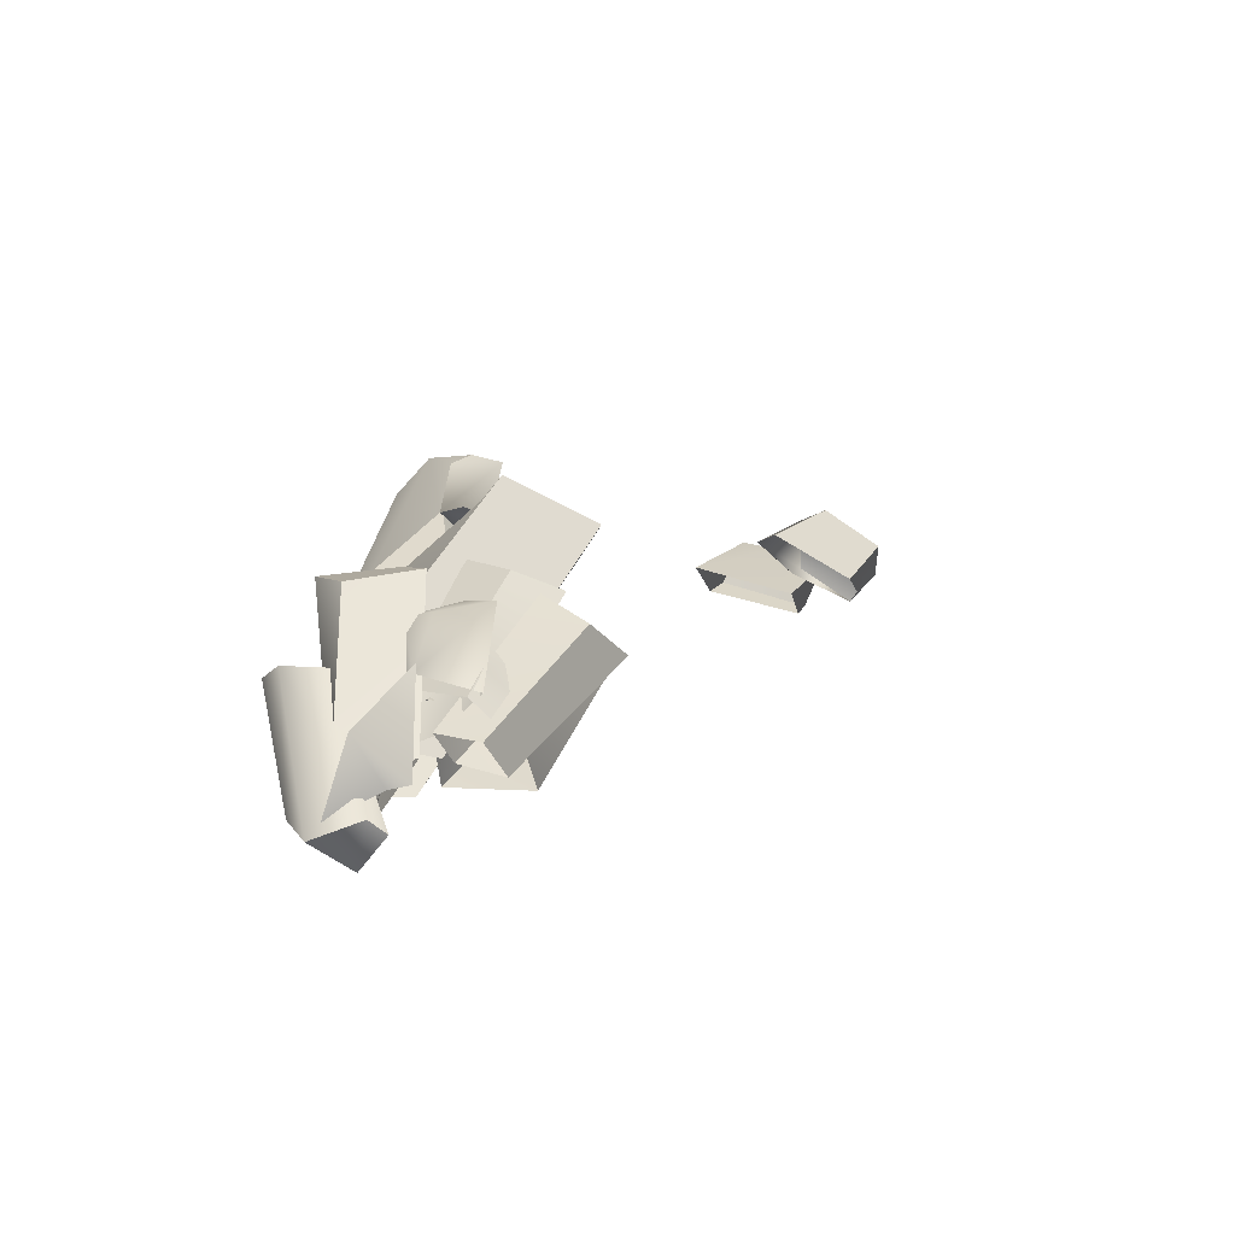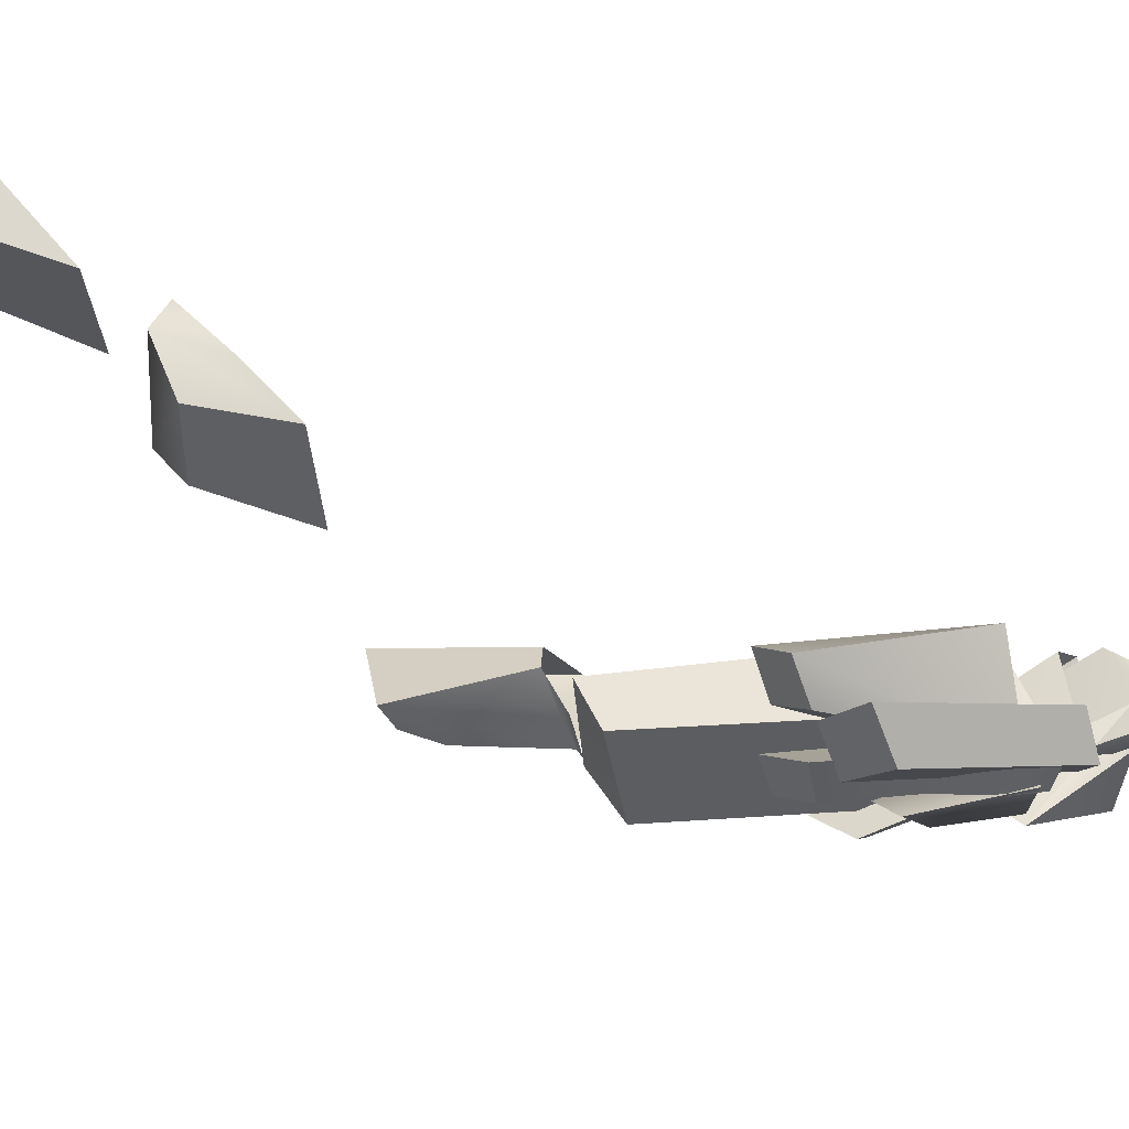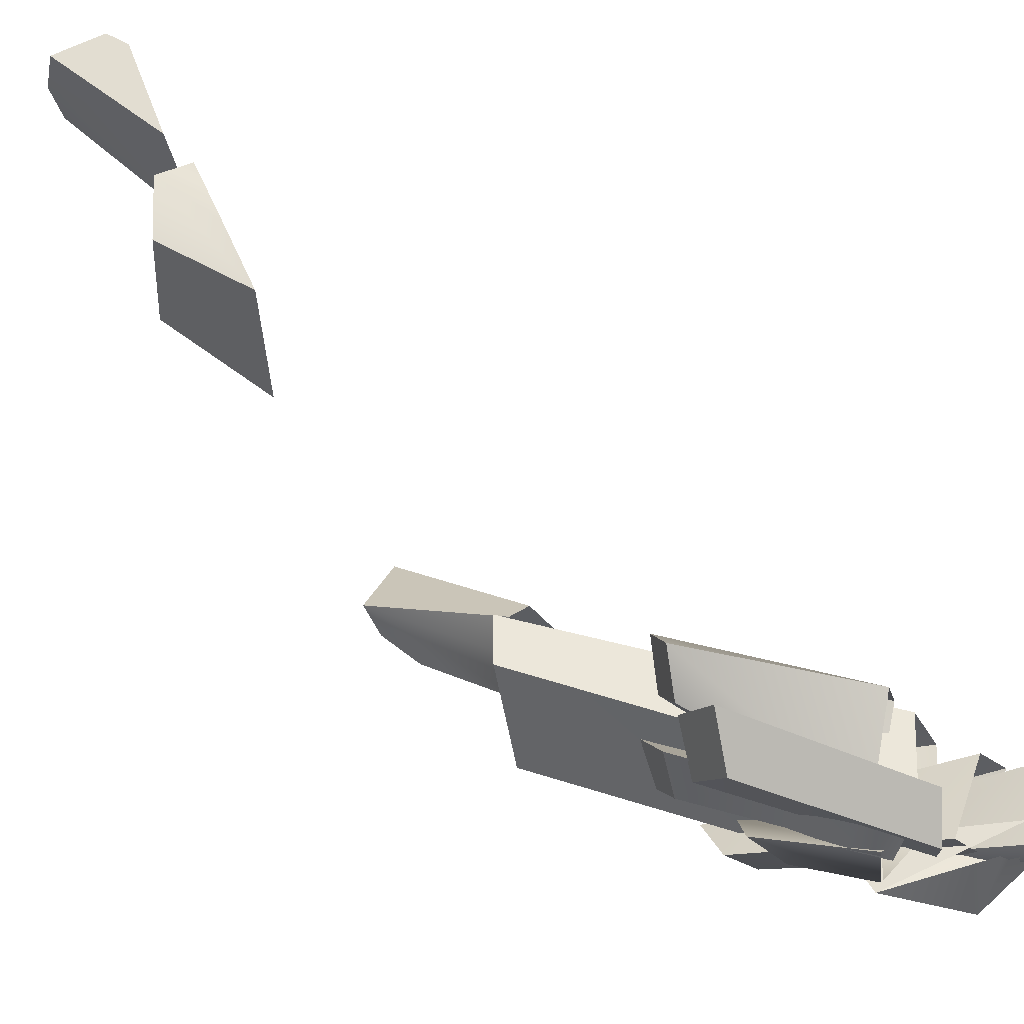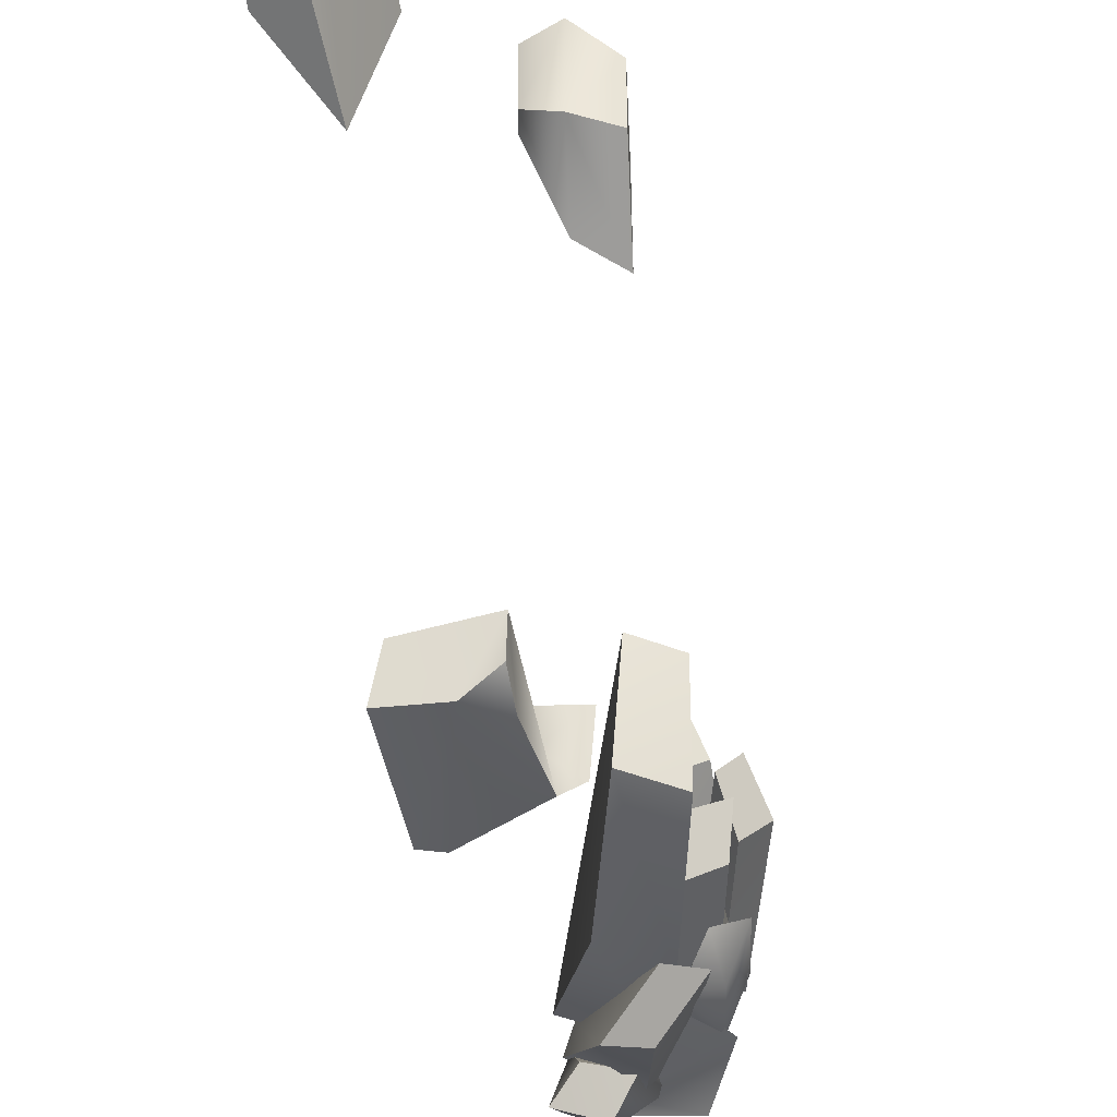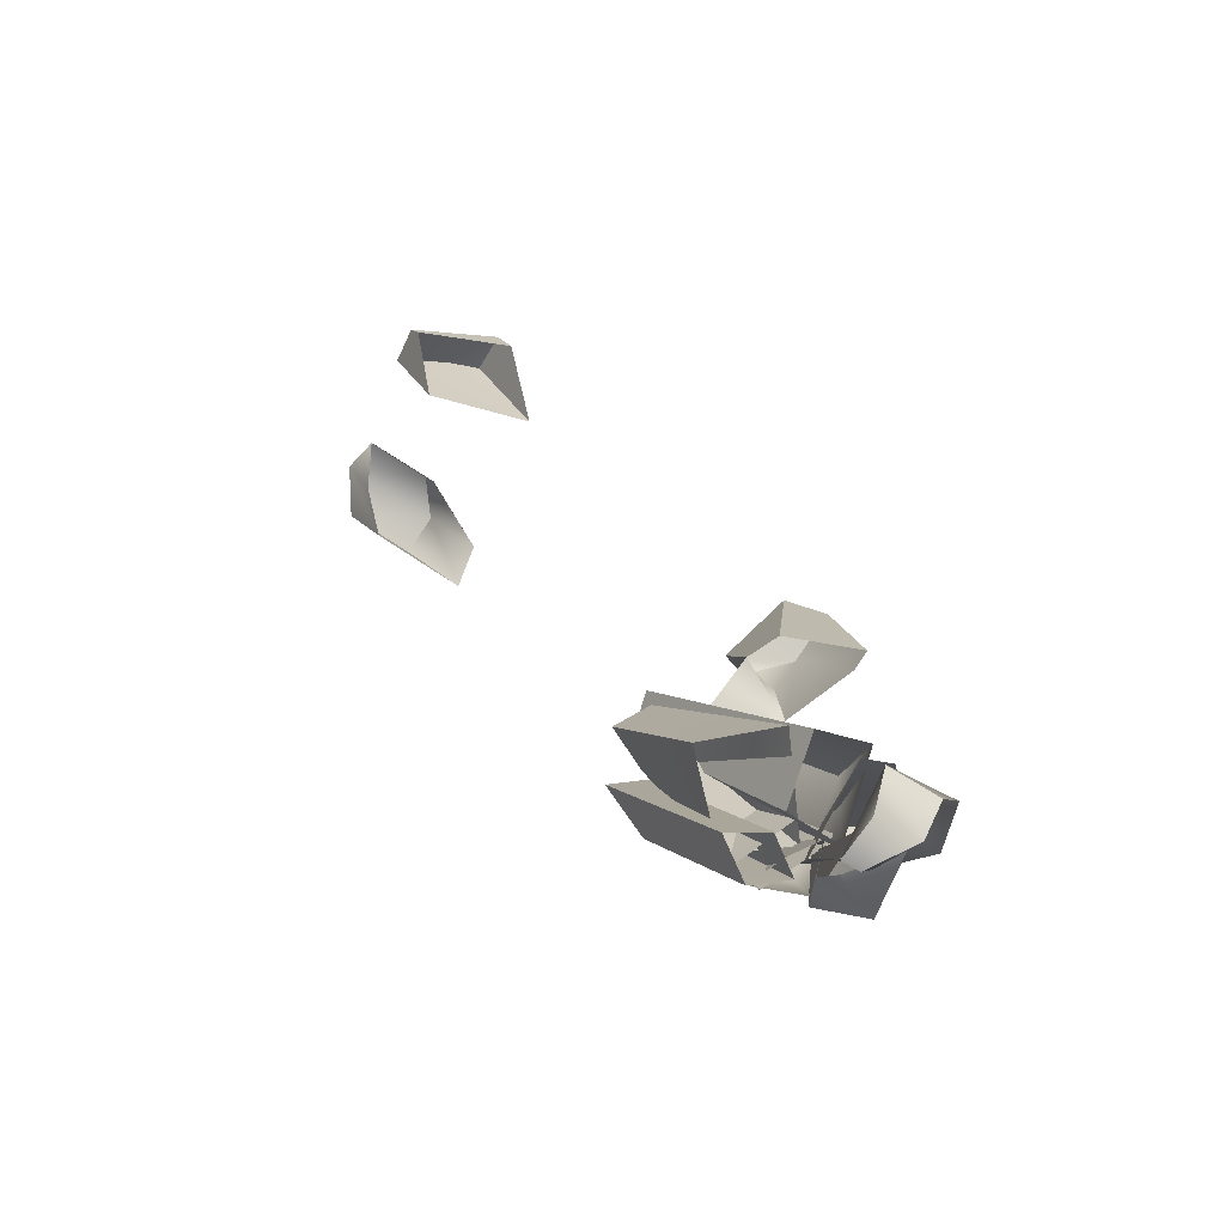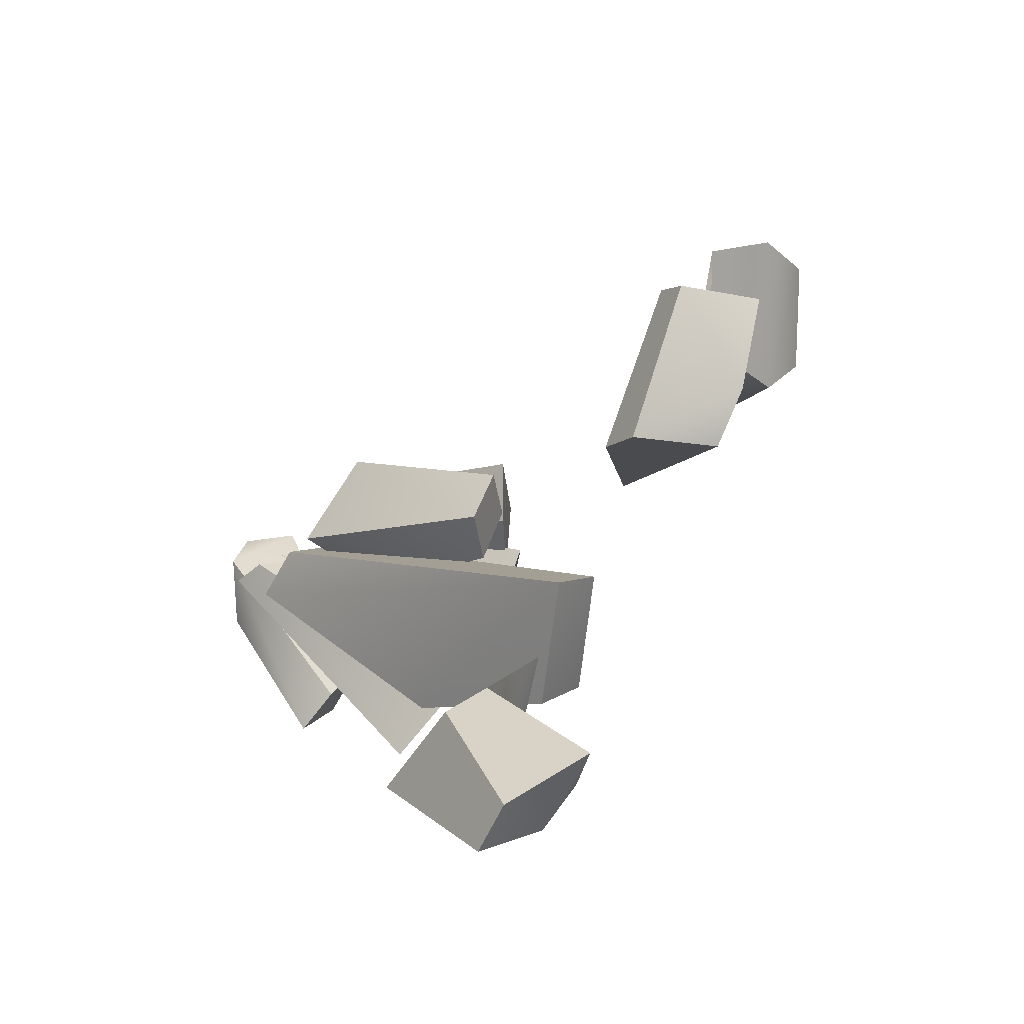
<metadata>
{"format":"obj","ext":"obj","renderer":"f3d","projection":"perspective","resolution":1024,"background":"white","views":[{"elev":-62.4,"azim":54.0,"up":"+Z"},{"elev":44.1,"azim":96.6,"up":"+Y"},{"elev":37.9,"azim":122.8,"up":"+Y"},{"elev":-38.1,"azim":19.2,"up":"+Y"},{"elev":-71.0,"azim":-124.1,"up":"+Z"},{"elev":19.8,"azim":-19.5,"up":"+Y"}]}
</metadata>
<code>
g SeparateMesh_Monster_Giant_Model_Monster_Giant_Break_L_1_LOD1
v 2.091 -0.6324 1.33
v 1.944 -0.9055 1.383
v 1.978 -0.6045 1.404
v 1.891 -1.03 0.8051
v 1.73 -0.9535 0.3997
v 1.775 -1.047 1.009
v 1.522 -0.9031 0.5166
v 1.578 -0.7825 0.5552
v 1.978 -0.6045 1.404
v 1.944 -0.9055 1.383
v 2.091 -0.6324 1.33
v 2.075 -0.9255 1.279
v 1.73 -0.9535 0.3997
v 1.522 -0.9031 0.5166
v 1.775 -1.047 1.009
v 2.031 -0.878 0.7223
v 1.892 -0.9923 0.4595
v 1.952 -0.9938 0.6575
v 2.031 -0.878 0.7223
v 1.949 -0.8433 0.4457
v 1.952 -0.9938 0.6575
v 1.892 -0.9923 0.4595
v 1.871 -1.026 0.7232
v 1.745 -0.9159 0.4153
v 1.871 -1.026 0.7232
v 1.871 -1.026 0.7232
v 1.745 -0.9159 0.4153
v 1.957 -0.9222 0.7851
v 1.957 -0.9222 0.7851
v 1.949 -0.8433 0.4457
v 2.031 -0.878 0.7223
v 1.957 -0.9222 0.7851
v 1.821 -0.8729 0.4144
v 1.949 -0.8433 0.4457
v 1.745 -0.9159 0.4153
v 1.821 -0.8729 0.4144
v 1.957 -0.9222 0.7851
v 1.965 -1.035 0.8065
v 1.659 -1.035 0.3065
v 1.833 -1.18 0.7826
v 1.833 -1.18 0.7826
v 1.659 -1.035 0.3065
v 1.753 -1.216 0.8951
v 1.753 -1.216 0.8951
v 1.536 -0.8636 0.4068
v 1.886 -1.063 0.9103
v 1.783 -0.8905 0.3478
v 1.965 -1.035 0.8065
v 1.536 -0.8636 0.4068
v 1.753 -1.216 0.8951
v 1.49 -0.9205 0.359
v 1.536 -0.8636 0.4068
v 1.965 -1.035 0.8065
v 1.886 -1.063 0.9103
v 1.536 -0.8636 0.4068
v 1.659 -1.035 0.3065
v 1.49 -0.9205 0.359
v 1.753 -1.216 0.8951
v 1.965 -1.035 0.8065
v 1.783 -0.8905 0.3478
v 1.659 -1.035 0.3065
v 2.096 -0.6654 0.7449
v 1.845 -0.8995 0.361
v 2.046 -0.7738 0.8525
v 2.046 -0.7738 0.8525
v 1.789 -0.806 0.4003
v 2.017 -0.6306 0.911
v 2.017 -0.6306 0.911
v 1.845 -0.6999 0.3688
v 2.053 -0.5236 0.8082
v 2.096 -0.6654 0.7449
v 1.907 -0.8072 0.328
v 1.845 -0.8995 0.361
v 2.017 -0.6306 0.911
v 1.789 -0.806 0.4003
v 1.845 -0.6999 0.3688
v 2.046 -0.7738 0.8525
v 1.845 -0.8995 0.361
v 1.789 -0.806 0.4003
v 1.95 -0.8909 0.6693
v 1.968 -0.8595 0.5164
v 1.769 -0.997 0.5759
v 1.968 -0.8595 0.5164
v 1.932 -0.8717 0.4231
v 1.95 -0.8909 0.6693
v 1.949 -0.9429 0.9988
v 2.036 -0.8534 0.8983
v 2.012 -0.6059 0.9222
v 1.824 -0.9158 0.5211
v 1.934 -0.6822 1.006
v 1.972 -0.4896 0.9715
v 1.933 -0.7603 0.4848
v 2.012 -0.6059 0.9222
v 1.934 -0.6822 1.006
v 1.614 -0.7394 0.5907
v 1.895 -0.5573 1.054
v 1.895 -0.5573 1.054
v 1.76 -0.5683 0.5469
v 1.972 -0.4896 0.9715
v 1.934 -0.6822 1.006
v 1.824 -0.9158 0.5211
v 1.614 -0.7394 0.5907
v 2.012 -0.6059 0.9222
v 1.933 -0.7603 0.4848
v 1.824 -0.9158 0.5211
v 1.972 -0.4896 0.9715
v 1.76 -0.5683 0.5469
v 1.933 -0.7603 0.4848
v 1.895 -0.5573 1.054
v 1.614 -0.7394 0.5907
v 1.76 -0.5683 0.5469
v 1.919 -1 0.4592
v 1.572 -1.019 0.3651
v 1.848 -0.9725 0.5945
v 1.919 -1 0.4592
v 1.629 -0.9996 0.2528
v 1.794 -1.07 0.2687
v 1.6 -1.009 0.2089
v 1.919 -1 0.4592
v 1.775 -0.8939 0.2453
v 1.794 -1.07 0.2687
v 1.919 -1 0.4592
v 1.794 -1.07 0.2687
v 1.736 -0.9334 0.2376
v 1.6 -1.009 0.2089
v 1.794 -1.07 0.2687
v 1.629 -0.9056 0.2446
v 1.919 -1 0.4592
v 1.848 -0.9725 0.5945
v 1.792 -0.9998 1.809
v 1.893 -0.8279 1.824
v 1.876 -0.9159 1.788
v 1.792 -0.9998 1.809
v 1.876 -0.9159 1.788
v 1.862 -0.9674 1.686
v 1.893 -0.8279 1.824
v 1.809 -0.878 1.456
v 1.843 -0.9662 1.41
v 1.893 -0.8279 1.824
v 1.775 -0.7955 1.494
v 1.775 -0.7955 1.494
v 1.925 -0.7742 1.415
v 1.901 -0.9305 1.389
v 1.843 -0.9662 1.41
v 2.151 -0.08278 1.842
v 2.219 0.2641 2.078
v 2.158 0.1822 1.867
v 2.012 0.3292 2.127
v 2.012 0.1426 2.127
v 1.998 0.1197 2.086
v 2.063 -0.07021 1.961
v 1.999 0.12 2.085
v 2.012 0.1426 2.127
v 2.121 0.05931 2.166
v 2.151 -0.08278 1.842
v 2.121 0.05931 2.166
v 2.219 0.06715 2.078
v 2.151 -0.08278 1.842
v 2.219 0.06715 2.078
v 2.219 0.2641 2.078
v 2.095 0.2739 1.993
v 2.116 0.3434 2.149
v 2.012 0.3292 2.127
v 2.158 0.1822 1.867
v 2.116 0.3434 2.149
v 2.219 0.2641 2.078
v 1.674 -1.218 0.5755
v 1.64 -1.125 0.6849
v 1.737 -1.113 0.584
v 1.737 -1.113 0.584
v 1.686 -0.9438 0.1755
v 1.674 -1.218 0.5755
v 1.569 -1.213 0.6752
v 1.491 -0.8851 0.3089
v 1.64 -1.125 0.6849
v 1.64 -1.125 0.6849
v 1.491 -0.8851 0.3089
v 1.737 -1.113 0.584
v 1.686 -0.8871 0.168
v 1.491 -0.8851 0.3089
v 1.686 -0.9438 0.1755
v 1.554 -1.017 0.1866
v 1.674 -1.218 0.5755
v 1.569 -1.213 0.6752
v 1.49 -1.045 0.3276
v 1.491 -0.8851 0.3089
v 1.686 -0.8871 0.168
v 1.686 -0.9438 0.1755
v 1.737 -1.113 0.584
v 1.686 -0.8871 0.168
v 1.491 -0.8851 0.3089
v 1.563 -0.8871 0.1714
v 1.674 -1.218 0.5755
v 1.569 -1.213 0.6752
v 1.64 -1.125 0.6849
v 1.778 0.1458 2.7
v 1.821 0.244 2.701
v 1.751 -0.04061 2.342
v 1.778 0.1458 2.7
v 1.649 0.1569 2.635
v 1.821 0.244 2.701
v 1.763 0.3948 2.562
v 1.883 0.3759 2.623
v 1.821 0.244 2.701
v 1.649 0.1569 2.635
v 1.763 0.3948 2.562
v 1.821 0.244 2.701
v 1.752 -0.8181 0.458
v 1.73 -0.9535 0.3997
v 1.891 -1.03 0.8051
v 2.091 -0.6324 1.33
v 1.752 -0.8181 0.458
v 1.891 -1.03 0.8051
v 2.075 -0.9255 1.279
v 1.891 -1.03 0.8051
v 1.775 -1.047 1.009
v 1.944 -0.9055 1.383
v 2.075 -0.9255 1.279
v 1.978 -0.6045 1.404
v 1.944 -0.9055 1.383
v 1.775 -1.047 1.009
v 1.522 -0.9031 0.5166
v 1.578 -0.7825 0.5552
v 1.752 -0.8181 0.458
v 2.091 -0.6324 1.33
v 1.978 -0.6045 1.404
v 1.957 -0.9222 0.7851
v 2.031 -0.878 0.7223
v 1.952 -0.9938 0.6575
v 1.871 -1.026 0.7232
v 1.886 -1.063 0.9103
v 1.965 -1.035 0.8065
v 1.833 -1.18 0.7826
v 1.753 -1.216 0.8951
v 2.017 -0.6306 0.911
v 2.053 -0.5236 0.8082
v 2.096 -0.6654 0.7449
v 2.046 -0.7738 0.8525
v 1.845 -0.6999 0.3688
v 1.907 -0.8072 0.328
v 2.096 -0.6654 0.7449
v 2.053 -0.5236 0.8082
v 2.036 -0.8534 0.8983
v 1.949 -0.9429 0.9988
v 1.973 -0.7904 1.025
v 2.058 -0.7089 0.9209
v 2.036 -0.8534 0.8983
v 2.058 -0.7089 0.9209
v 1.964 -0.7546 0.668
v 1.95 -0.8909 0.6693
v 1.968 -0.8595 0.5164
v 1.964 -0.7546 0.668
v 1.957 -0.7563 0.4931
v 1.964 -0.7546 0.668
v 2.058 -0.7089 0.9209
v 1.973 -0.7904 1.025
v 1.779 -0.8776 0.5478
v 1.957 -0.7563 0.4931
v 1.964 -0.7546 0.668
v 1.922 -0.7719 0.398
v 1.932 -0.8717 0.4231
v 1.968 -0.8595 0.5164
v 1.957 -0.7563 0.4931
v 1.922 -0.7719 0.398
v 1.895 -0.5573 1.054
v 1.972 -0.4896 0.9715
v 2.012 -0.6059 0.9222
v 1.934 -0.6822 1.006
v 1.862 -0.9674 1.686
v 1.876 -0.9159 1.788
v 1.893 -0.8279 1.824
v 1.843 -0.9662 1.41
v 1.792 -0.9998 1.809
v 1.862 -0.9674 1.686
v 1.843 -0.9662 1.41
v 1.611 -1.023 1.375
v 1.559 -1.035 1.426
v 1.792 -0.9998 1.809
v 1.632 -1.005 1.849
v 1.677 -0.8857 1.887
v 1.675 -0.8359 1.501
v 1.775 -0.7955 1.494
v 1.893 -0.8279 1.824
v 1.632 -1.005 1.849
v 1.559 -1.035 1.426
v 1.675 -0.8359 1.501
v 1.677 -0.8857 1.887
v 2.116 0.3434 2.149
v 2.121 0.05931 2.166
v 2.012 0.1426 2.127
v 2.012 0.3292 2.127
v 2.121 0.05931 2.166
v 2.116 0.3434 2.149
v 2.219 0.2641 2.078
v 2.219 0.06715 2.078
v 1.49 -1.045 0.3276
v 1.569 -1.213 0.6752
v 1.674 -1.218 0.5755
v 1.554 -1.017 0.1866
v 1.554 -1.017 0.1866
v 1.563 -0.8871 0.1714
v 1.491 -0.8851 0.3089
v 1.49 -1.045 0.3276
v 1.686 -0.9438 0.1755
v 1.686 -0.8871 0.168
v 1.563 -0.8871 0.1714
v 1.554 -1.017 0.1866
v 1.649 0.1569 2.635
v 1.778 0.1458 2.7
v 1.751 -0.04061 2.342
v 1.632 0.1139 2.551
v 1.821 0.244 2.701
v 1.883 0.3759 2.623
v 1.852 0.2519 2.344
v 1.751 -0.04061 2.342
v 1.763 0.3948 2.562
v 1.747 0.3754 2.513
v 1.852 0.2519 2.344
v 1.883 0.3759 2.623
v 1.649 0.1569 2.635
v 1.632 0.1139 2.551
v 1.747 0.3754 2.513
v 1.763 0.3948 2.562
v 1.792 -0.9998 1.809
v 1.632 -1.005 1.849
v 1.677 -0.8857 1.887
v 1.893 -0.8279 1.824
g SeparateMesh_Monster_Giant_Model_Monster_Giant_Break_L_1_LOD1_0
f 3 2 1
f 6 5 4
f 9 8 7
f 12 11 10
f 15 14 13
f 18 17 16
f 17 20 19
f 23 22 21
f 25 24 22
f 28 27 26
f 31 30 29
f 34 33 32
f 37 36 35
f 40 39 38
f 43 42 41
f 46 45 44
f 49 48 47
f 52 51 50
f 55 54 53
f 58 57 56
f 61 60 59
f 64 63 62
f 67 66 65
f 70 69 68
f 73 72 71
f 76 75 74
f 79 78 77
f 82 81 80
f 82 84 83
f 86 82 85
f 87 86 85
f 90 89 88
f 93 92 91
f 96 95 94
f 99 98 97
f 102 101 100
f 105 104 103
f 108 107 106
f 111 110 109
f 114 113 112
f 113 116 115
f 116 118 117
f 119 116 117
f 122 121 120
f 124 120 123
f 126 125 124
f 129 128 127
f 132 131 130
f 135 134 133
f 138 137 136
f 137 140 139
f 142 141 137
f 142 137 143
f 137 144 143
f 147 146 145
f 150 149 148
f 150 152 151
f 153 150 151
f 154 153 151
f 156 151 155
f 157 156 155
f 160 159 158
f 163 162 161
f 161 165 164
f 165 166 164
f 169 168 167
f 172 171 170
f 175 174 173
f 178 177 176
f 180 178 179
f 183 182 181
f 186 185 184
f 189 188 187
f 192 191 190
f 195 194 193
f 198 197 196
f 201 200 199
f 204 203 202
f 207 206 205
f 210 209 208
f 213 212 211
f 214 213 211
f 217 216 215
f 218 217 215
f 221 220 219
f 222 221 219
f 225 224 223
f 226 225 223
f 229 228 227
f 230 229 227
f 233 232 231
f 234 233 231
f 237 236 235
f 238 237 235
f 241 240 239
f 242 241 239
f 245 244 243
f 246 245 243
f 249 248 247
f 250 249 247
f 252 250 251
f 253 252 251
f 256 255 254
f 257 256 254
f 259 258 257
f 258 260 257
f 263 262 261
f 264 263 261
f 267 266 265
f 268 267 265
f 271 270 269
f 272 271 269
f 275 274 273
f 276 275 273
f 276 278 277
f 278 279 277
f 282 281 280
f 283 282 280
f 286 285 284
f 287 286 284
f 290 289 288
f 291 290 288
f 294 293 292
f 295 294 292
f 298 297 296
f 299 298 296
f 302 301 300
f 303 302 300
f 306 305 304
f 307 306 304
f 310 309 308
f 311 310 308
f 314 313 312
f 315 314 312
f 318 317 316
f 319 318 316
f 322 321 320
f 323 322 320
f 326 325 324
f 327 326 324

</code>
